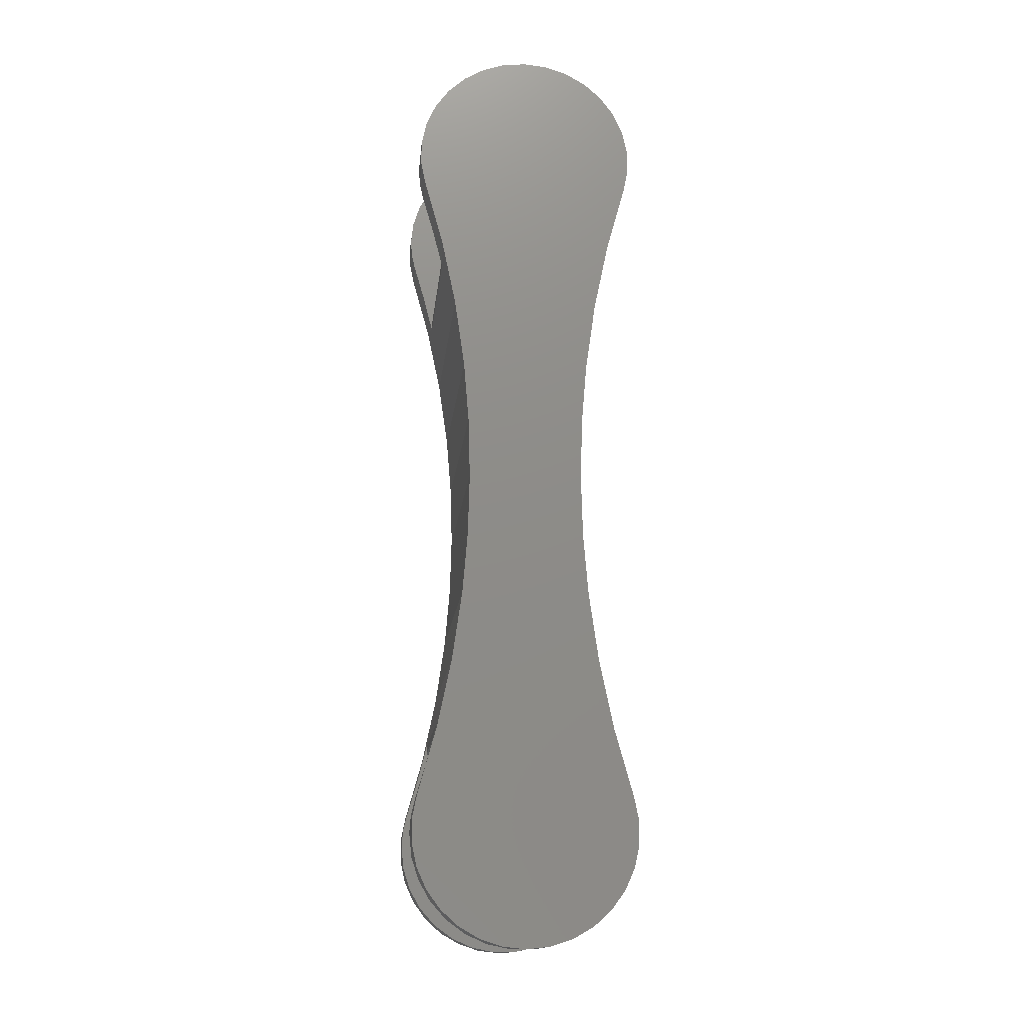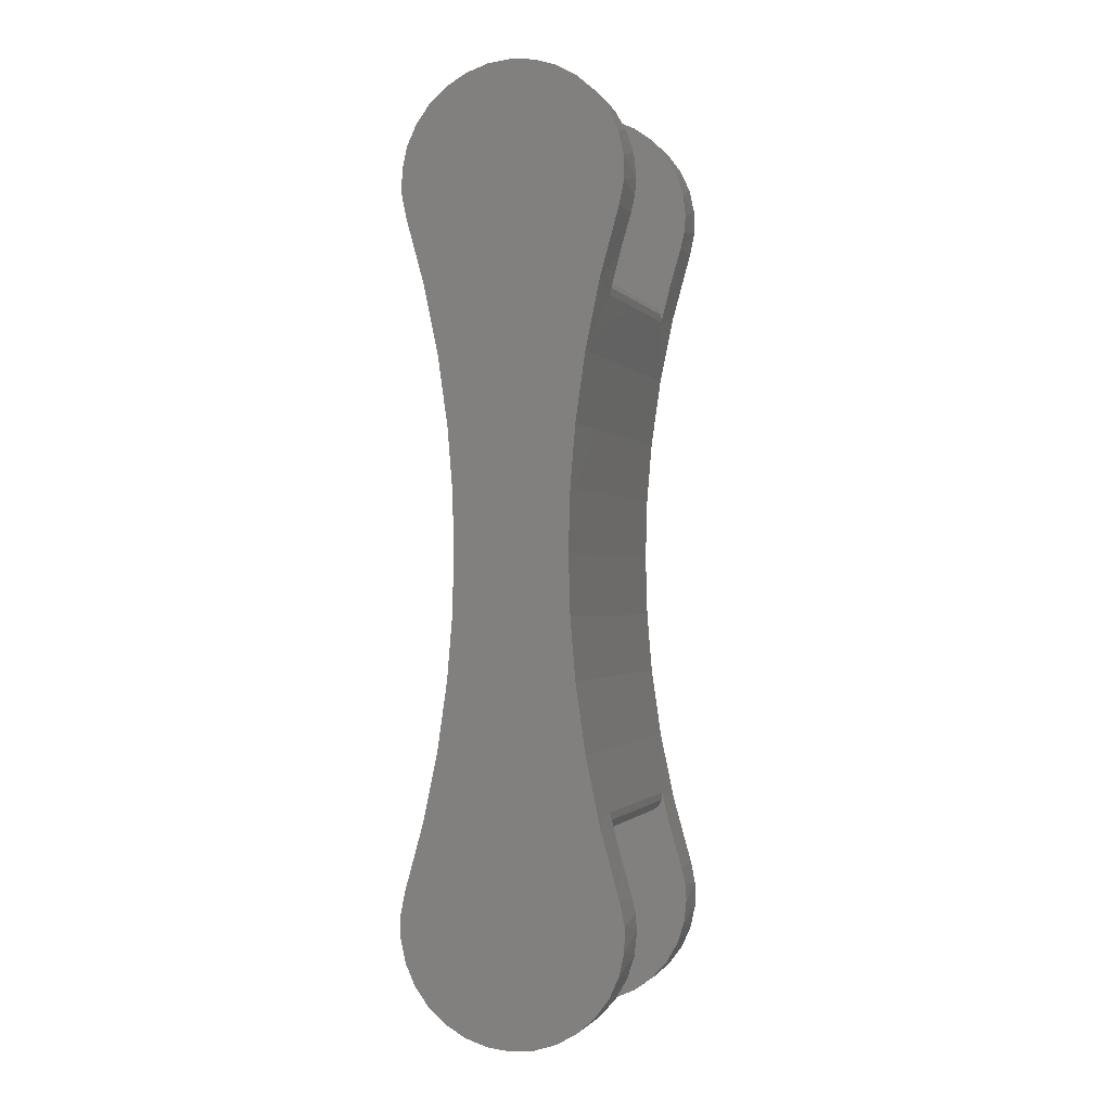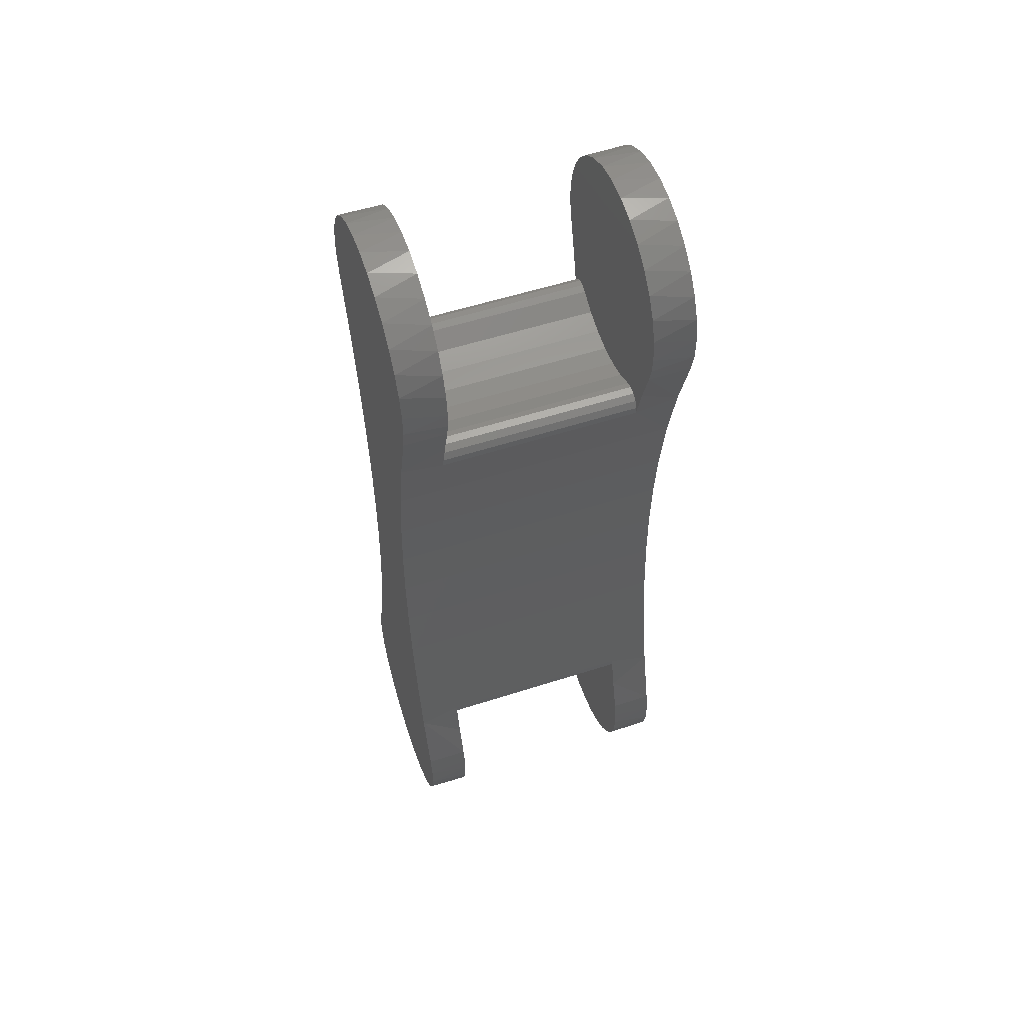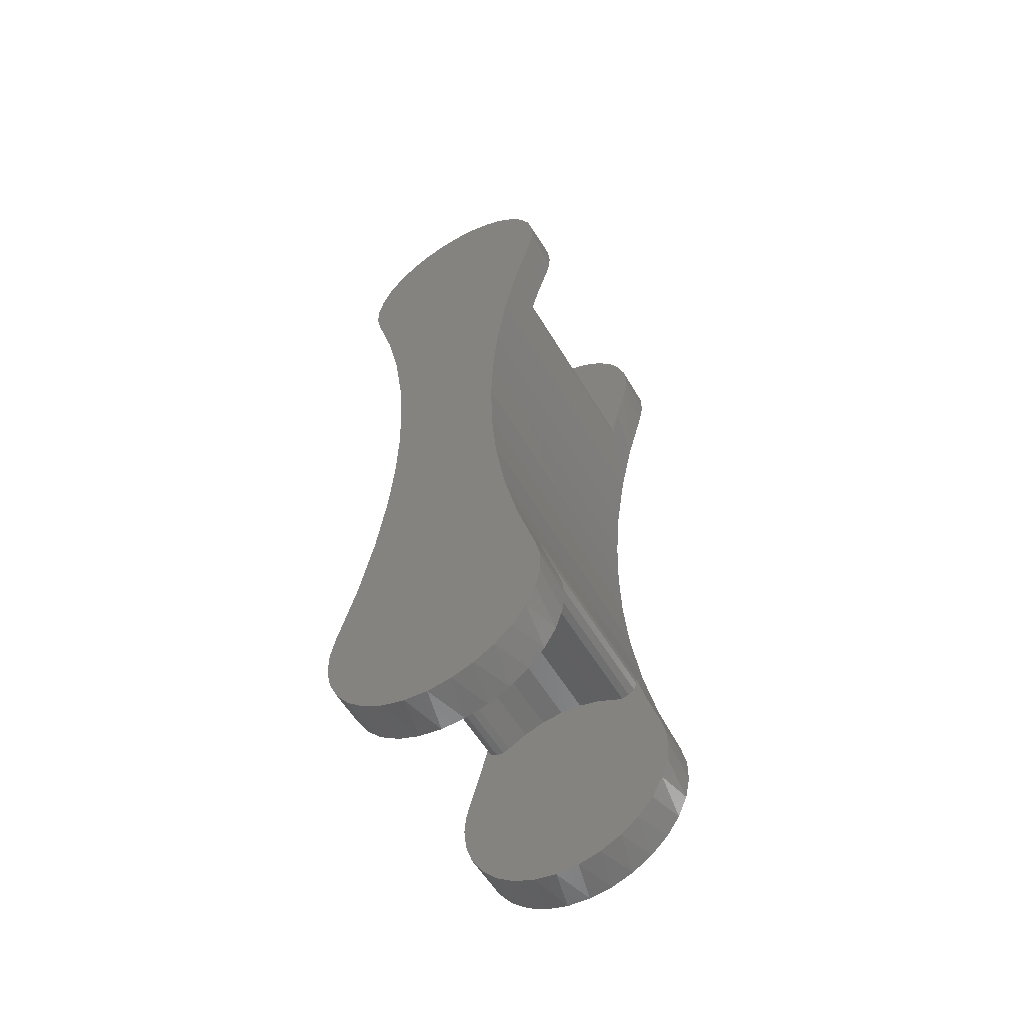
<metadata>
{"format":"stl","ext":"stl","renderer":"f3d","projection":"perspective","resolution":1024,"background":"white","views":[{"elev":-14.8,"azim":-5.7,"up":"+Z"},{"elev":-1.2,"azim":-162.3,"up":"+Z"},{"elev":56.1,"azim":71.4,"up":"+Z"},{"elev":-57.6,"azim":30.7,"up":"+Z"}]}
</metadata>
<code>
# stl→obj: 268 verts, 532 faces
v -19.18 30.6 194.2
v -19.18 -30.6 194.2
v -13.2 30.6 191.1
v -13.2 -30.6 191.1
v -6.724 30.6 189.2
v -6.724 -30.6 189.2
v 6.429e-15 30.6 188.5
v 6.429e-15 -30.6 188.5
v 6.724 30.6 189.2
v 6.724 -30.6 189.2
v 13.2 30.6 191.1
v 13.2 -30.6 191.1
v 19.18 30.6 194.2
v 19.18 -30.6 194.2
v -26.79 -30.6 34.6
v -27.55 -43.6 31.4
v -23.09 -43.6 52.58
v -26.79 -30.6 188.9
v -23.09 -43.6 170.9
v -27.55 -43.6 192.1
v -26.79 30.6 188.9
v -29.86 30.6 201
v -27.55 43.6 192.1
v -23.09 43.6 170.9
v -26.79 30.6 34.6
v -23.09 43.6 52.58
v -27.55 43.6 31.4
v -29.86 30.6 22.49
v -33.39 -43.6 213
v -33.39 -30.6 213
v -29.86 -30.6 201
v -33.39 43.6 213
v -33.39 30.6 213
v -20 -43.6 149.5
v -20 43.6 149.5
v -18.43 -43.6 130.7
v -18.43 43.6 130.7
v -17.91 -43.6 111.8
v -17.91 43.6 111.8
v -18.43 -43.6 92.84
v -18.43 43.6 92.84
v -20 -43.6 74
v -20 43.6 74
v -33.39 30.6 10.49
v -33.39 43.6 10.49
v -33.39 -30.6 10.49
v -33.39 -43.6 10.49
v -29.86 -30.6 22.49
v 29.86 30.6 201
v 33.39 30.6 213
v -21.4 30.6 195
v 21.4 30.6 195
v 23.74 30.6 194.7
v 25.67 30.6 193.3
v 26.77 30.6 191.3
v 26.79 30.6 188.9
v -26.77 30.6 191.3
v -25.67 30.6 193.3
v -23.74 30.6 194.7
v 3.658 30.6 258.3
v -3.658 30.6 258.3
v 10.82 30.6 256.8
v -10.82 30.6 256.8
v 17.5 30.6 253.8
v -17.5 30.6 253.8
v 23.42 30.6 249.5
v -23.42 30.6 249.5
v 28.32 30.6 244.1
v -28.32 30.6 244.1
v 31.97 30.6 237.7
v -31.97 30.6 237.7
v 34.24 30.6 230.8
v -34.24 30.6 230.8
v 35 30.6 223.5
v -35 30.6 223.5
v 34.6 30.6 218.2
v -34.6 30.6 218.2
v 29.86 -30.6 201
v 26.79 -30.6 188.9
v 26.77 -30.6 191.3
v 25.67 -30.6 193.3
v 23.74 -30.6 194.7
v 21.4 -30.6 195
v -21.4 -30.6 195
v 33.39 -30.6 213
v -23.74 -30.6 194.7
v -25.67 -30.6 193.3
v -26.77 -30.6 191.3
v -3.658 -30.6 258.3
v 3.658 -30.6 258.3
v -10.82 -30.6 256.8
v 10.82 -30.6 256.8
v -17.5 -30.6 253.8
v 17.5 -30.6 253.8
v -23.42 -30.6 249.5
v 23.42 -30.6 249.5
v -28.32 -30.6 244.1
v 28.32 -30.6 244.1
v -31.97 -30.6 237.7
v 31.97 -30.6 237.7
v -34.24 -30.6 230.8
v 34.24 -30.6 230.8
v -35 -30.6 223.5
v 35 -30.6 223.5
v -34.6 -30.6 218.2
v 34.6 -30.6 218.2
v 26.79 -30.6 34.6
v 23.09 -43.6 52.58
v 27.55 -43.6 31.4
v 23.09 43.6 170.9
v 27.55 43.6 192.1
v 27.55 -43.6 192.1
v 23.09 -43.6 170.9
v 26.79 30.6 34.6
v 29.86 30.6 22.49
v 27.55 43.6 31.4
v 23.09 43.6 52.58
v 33.39 43.6 213
v 33.39 -43.6 10.49
v 33.39 -30.6 10.49
v 29.86 -30.6 22.49
v 33.39 43.6 10.49
v 33.39 30.6 10.49
v 20 -43.6 74
v 20 43.6 74
v 18.43 -43.6 92.84
v 18.43 43.6 92.84
v 17.91 -43.6 111.8
v 17.91 43.6 111.8
v 18.43 -43.6 130.7
v 18.43 43.6 130.7
v 20 -43.6 149.5
v 20 43.6 149.5
v 33.39 -43.6 213
v 34.78 43.6 227.4
v 33.22 43.6 234.5
v 30.21 43.6 241.2
v 25.91 43.6 247
v 20.48 43.6 251.9
v 14.17 43.6 255.5
v 7.239 43.6 257.7
v 2.037e-14 43.6 258.5
v -7.239 43.6 257.7
v -14.17 43.6 255.5
v -20.48 43.6 251.9
v -25.91 43.6 247
v -30.21 43.6 241.2
v -33.22 43.6 234.5
v -34.78 43.6 227.4
v 34.84 43.6 220.1
v -34.84 43.6 220.1
v 33.22 -43.6 234.5
v 34.78 -43.6 227.4
v 30.21 -43.6 241.2
v 25.91 -43.6 247
v 20.48 -43.6 251.9
v 14.17 -43.6 255.5
v 7.239 -43.6 257.7
v 2.037e-14 -43.6 258.5
v -7.239 -43.6 257.7
v -14.17 -43.6 255.5
v -20.48 -43.6 251.9
v -25.91 -43.6 247
v -30.21 -43.6 241.2
v -33.22 -43.6 234.5
v -34.78 -43.6 227.4
v -34.84 -43.6 220.1
v 34.84 -43.6 220.1
v -34.84 43.6 3.353
v 34.84 43.6 3.353
v -34.78 43.6 -3.926
v 34.78 43.6 -3.926
v -33.22 43.6 -11.03
v 33.22 43.6 -11.03
v -30.21 43.6 -17.67
v 30.21 43.6 -17.67
v -25.91 43.6 -23.53
v 25.91 43.6 -23.53
v -20.48 43.6 -28.38
v 20.48 43.6 -28.38
v -14.17 43.6 -32.01
v 14.17 43.6 -32.01
v -7.239 43.6 -34.24
v 7.239 43.6 -34.24
v 6.429e-15 43.6 -35
v 34.84 -43.6 3.353
v -34.84 -43.6 3.353
v 34.78 -43.6 -3.926
v -34.78 -43.6 -3.926
v 33.22 -43.6 -11.03
v -33.22 -43.6 -11.03
v 30.21 -43.6 -17.67
v -30.21 -43.6 -17.67
v 25.91 -43.6 -23.53
v -25.91 -43.6 -23.53
v 20.48 -43.6 -28.38
v -20.48 -43.6 -28.38
v 14.17 -43.6 -32.01
v -14.17 -43.6 -32.01
v 7.239 -43.6 -34.24
v -7.239 -43.6 -34.24
v 6.429e-15 -43.6 -35
v 19.18 30.6 29.28
v 19.18 -30.6 29.28
v 13.2 30.6 32.42
v 13.2 -30.6 32.42
v 6.724 30.6 34.35
v 6.724 -30.6 34.35
v -2.546e-14 30.6 35
v -1.769e-14 -30.6 35
v -6.724 30.6 34.35
v -6.724 -30.6 34.35
v -13.2 30.6 32.42
v -13.2 -30.6 32.42
v -19.18 30.6 29.28
v -19.18 -30.6 29.28
v 21.4 30.6 28.49
v -21.4 30.6 28.49
v -23.74 30.6 28.8
v -25.67 30.6 30.16
v -26.77 30.6 32.24
v 26.77 30.6 32.24
v 25.67 30.6 30.16
v 23.74 30.6 28.8
v 34.6 30.6 5.305
v -34.6 30.6 5.305
v 35 30.6 4.286e-15
v -35 30.6 -8.572e-15
v 34.24 30.6 -7.277
v -34.24 30.6 -7.277
v 31.97 30.6 -14.24
v -31.97 30.6 -14.24
v 28.32 30.6 -20.57
v -28.32 30.6 -20.57
v 23.42 30.6 -26.01
v -23.42 30.6 -26.01
v 17.5 30.6 -30.31
v -17.5 30.6 -30.31
v 10.82 30.6 -33.29
v -10.82 30.6 -33.29
v 3.658 30.6 -34.81
v -3.658 30.6 -34.81
v -26.77 -30.6 32.24
v -25.67 -30.6 30.16
v -23.74 -30.6 28.8
v -21.4 -30.6 28.49
v 21.4 -30.6 28.49
v 23.74 -30.6 28.8
v 25.67 -30.6 30.16
v 26.77 -30.6 32.24
v -34.6 -30.6 5.305
v 34.6 -30.6 5.305
v -35 -30.6 -8.572e-15
v 35 -30.6 4.286e-15
v -34.24 -30.6 -7.277
v 34.24 -30.6 -7.277
v -31.97 -30.6 -14.24
v 31.97 -30.6 -14.24
v -28.32 -30.6 -20.57
v 28.32 -30.6 -20.57
v -23.42 -30.6 -26.01
v 23.42 -30.6 -26.01
v -17.5 -30.6 -30.31
v 17.5 -30.6 -30.31
v -10.82 -30.6 -33.29
v 10.82 -30.6 -33.29
v -3.658 -30.6 -34.81
v 3.658 -30.6 -34.81
f 1 2 3
f 3 2 4
f 3 4 5
f 5 4 6
f 5 6 7
f 7 6 8
f 7 8 9
f 9 8 10
f 9 10 11
f 11 10 12
f 11 12 13
f 13 12 14
f 15 16 17
f 18 19 20
f 21 22 23
f 21 23 24
f 21 24 19
f 21 19 18
f 25 15 17
f 25 17 26
f 25 26 27
f 25 27 28
f 29 30 20
f 20 30 31
f 20 31 18
f 23 22 32
f 32 22 33
f 19 24 34
f 34 24 35
f 34 35 36
f 36 35 37
f 36 37 38
f 38 37 39
f 38 39 40
f 40 39 41
f 40 41 42
f 42 41 43
f 42 43 17
f 17 43 26
f 44 28 45
f 45 28 27
f 46 47 48
f 48 47 16
f 48 16 15
f 49 50 33
f 49 33 22
f 49 22 51
f 49 51 52
f 49 52 53
f 49 53 54
f 49 54 55
f 49 55 56
f 22 21 57
f 22 57 58
f 22 58 59
f 22 59 51
f 60 61 62
f 62 61 63
f 62 63 64
f 64 63 65
f 64 65 66
f 66 65 67
f 66 67 68
f 68 67 69
f 68 69 70
f 70 69 71
f 70 71 72
f 72 71 73
f 72 73 74
f 74 73 75
f 74 75 76
f 76 75 77
f 76 77 50
f 50 77 33
f 52 51 13
f 13 51 1
f 13 1 11
f 11 1 3
f 11 3 9
f 9 3 5
f 9 5 7
f 78 79 80
f 78 80 81
f 78 81 82
f 78 82 83
f 78 83 84
f 78 84 31
f 78 31 30
f 78 30 85
f 31 84 86
f 31 86 87
f 31 87 88
f 31 88 18
f 89 90 91
f 91 90 92
f 91 92 93
f 93 92 94
f 93 94 95
f 95 94 96
f 95 96 97
f 97 96 98
f 97 98 99
f 99 98 100
f 99 100 101
f 101 100 102
f 101 102 103
f 103 102 104
f 103 104 105
f 105 104 106
f 105 106 30
f 30 106 85
f 84 83 2
f 2 83 14
f 2 14 4
f 4 14 12
f 4 12 6
f 6 12 10
f 6 10 8
f 2 1 84
f 84 1 51
f 84 51 86
f 86 51 59
f 86 59 87
f 87 59 58
f 87 58 88
f 88 58 57
f 88 57 18
f 18 57 21
f 107 108 109
f 56 110 111
f 79 78 112
f 79 112 113
f 79 113 110
f 79 110 56
f 114 115 116
f 114 116 117
f 114 117 108
f 114 108 107
f 118 50 111
f 111 50 49
f 111 49 56
f 119 120 109
f 109 120 121
f 109 121 107
f 116 115 122
f 122 115 123
f 108 117 124
f 124 117 125
f 124 125 126
f 126 125 127
f 126 127 128
f 128 127 129
f 128 129 130
f 130 129 131
f 130 131 132
f 132 131 133
f 132 133 113
f 113 133 110
f 85 134 78
f 78 134 112
f 72 135 136
f 72 136 70
f 70 136 137
f 70 137 68
f 68 137 138
f 68 138 66
f 66 138 139
f 66 139 64
f 64 139 140
f 64 140 62
f 62 140 141
f 62 141 60
f 60 141 142
f 60 142 61
f 142 143 61
f 63 61 143
f 143 144 63
f 65 63 144
f 144 145 65
f 67 65 145
f 145 146 67
f 69 67 146
f 146 147 69
f 71 69 147
f 147 148 71
f 73 71 148
f 148 149 73
f 74 76 150
f 74 150 135
f 74 135 72
f 75 73 149
f 75 149 151
f 75 151 77
f 150 76 118
f 118 76 50
f 32 33 151
f 151 33 77
f 152 153 102
f 102 100 152
f 154 152 100
f 100 98 154
f 155 154 98
f 98 96 155
f 156 155 96
f 96 94 156
f 157 156 94
f 94 92 157
f 158 157 92
f 92 90 158
f 159 158 90
f 90 89 159
f 159 89 160
f 160 89 91
f 160 91 161
f 161 91 93
f 161 93 162
f 162 93 95
f 162 95 163
f 163 95 97
f 163 97 164
f 164 97 99
f 164 99 165
f 165 99 101
f 165 101 166
f 103 105 167
f 103 167 166
f 103 166 101
f 104 102 153
f 104 153 168
f 104 168 106
f 106 168 85
f 85 168 134
f 105 30 167
f 167 30 29
f 141 143 142
f 143 141 144
f 144 141 140
f 144 140 145
f 145 140 139
f 145 139 146
f 146 139 138
f 146 138 147
f 147 138 137
f 147 137 148
f 148 137 136
f 148 136 149
f 149 136 135
f 149 135 151
f 151 135 150
f 151 150 32
f 32 150 118
f 32 118 23
f 23 118 111
f 23 111 24
f 24 111 110
f 24 110 35
f 35 110 133
f 35 133 37
f 37 133 131
f 37 131 39
f 39 131 129
f 39 129 41
f 41 129 127
f 41 127 43
f 43 127 125
f 43 125 26
f 26 125 117
f 26 117 27
f 27 117 116
f 27 116 45
f 45 116 122
f 45 122 169
f 169 122 170
f 169 170 171
f 171 170 172
f 171 172 173
f 173 172 174
f 173 174 175
f 175 174 176
f 175 176 177
f 177 176 178
f 177 178 179
f 179 178 180
f 179 180 181
f 181 180 182
f 181 182 183
f 183 182 184
f 183 184 185
f 159 160 158
f 158 160 157
f 157 160 161
f 157 161 156
f 156 161 162
f 156 162 155
f 155 162 163
f 155 163 154
f 154 163 164
f 154 164 152
f 152 164 165
f 152 165 153
f 153 165 166
f 153 166 168
f 168 166 167
f 168 167 134
f 134 167 29
f 134 29 112
f 112 29 20
f 112 20 113
f 113 20 19
f 113 19 132
f 132 19 34
f 132 34 130
f 130 34 36
f 130 36 128
f 128 36 38
f 128 38 126
f 126 38 40
f 126 40 124
f 124 40 42
f 124 42 108
f 108 42 17
f 108 17 109
f 109 17 16
f 109 16 119
f 119 16 47
f 119 47 186
f 186 47 187
f 186 187 188
f 188 187 189
f 188 189 190
f 190 189 191
f 190 191 192
f 192 191 193
f 192 193 194
f 194 193 195
f 194 195 196
f 196 195 197
f 196 197 198
f 198 197 199
f 198 199 200
f 200 199 201
f 200 201 202
f 79 56 80
f 80 56 55
f 80 55 81
f 81 55 54
f 81 54 82
f 82 54 53
f 82 53 83
f 83 53 52
f 83 52 14
f 14 52 13
f 203 204 205
f 205 204 206
f 205 206 207
f 207 206 208
f 207 208 209
f 209 208 210
f 209 210 211
f 211 210 212
f 211 212 213
f 213 212 214
f 213 214 215
f 215 214 216
f 28 44 123
f 28 123 115
f 28 115 217
f 28 217 218
f 28 218 219
f 28 219 220
f 28 220 221
f 28 221 25
f 115 114 222
f 115 222 223
f 115 223 224
f 115 224 217
f 218 217 215
f 215 217 203
f 215 203 213
f 213 203 205
f 213 205 211
f 211 205 207
f 211 207 209
f 123 44 225
f 225 44 226
f 225 226 227
f 227 226 228
f 227 228 229
f 229 228 230
f 229 230 231
f 231 230 232
f 231 232 233
f 233 232 234
f 233 234 235
f 235 234 236
f 235 236 237
f 237 236 238
f 237 238 239
f 239 238 240
f 239 240 241
f 241 240 242
f 48 15 243
f 48 243 244
f 48 244 245
f 48 245 246
f 48 246 247
f 48 247 121
f 48 121 120
f 48 120 46
f 121 247 248
f 121 248 249
f 121 249 250
f 121 250 107
f 247 246 204
f 204 246 216
f 204 216 206
f 206 216 214
f 206 214 208
f 208 214 212
f 208 212 210
f 46 120 251
f 251 120 252
f 251 252 253
f 253 252 254
f 253 254 255
f 255 254 256
f 255 256 257
f 257 256 258
f 257 258 259
f 259 258 260
f 259 260 261
f 261 260 262
f 261 262 263
f 263 262 264
f 263 264 265
f 265 264 266
f 265 266 267
f 267 266 268
f 204 203 247
f 247 203 217
f 247 217 248
f 248 217 224
f 248 224 249
f 249 224 223
f 249 223 250
f 250 223 222
f 250 222 107
f 107 222 114
f 230 171 173
f 230 173 232
f 232 173 175
f 232 175 234
f 234 175 177
f 234 177 236
f 236 177 179
f 236 179 238
f 238 179 181
f 238 181 240
f 240 181 183
f 240 183 242
f 242 183 185
f 242 185 241
f 185 184 241
f 239 241 184
f 184 182 239
f 237 239 182
f 182 180 237
f 235 237 180
f 180 178 235
f 233 235 178
f 178 176 233
f 231 233 176
f 176 174 231
f 229 231 174
f 174 172 229
f 227 229 172
f 227 172 170
f 227 170 225
f 228 226 169
f 228 169 171
f 228 171 230
f 169 226 45
f 45 226 44
f 122 123 170
f 170 123 225
f 191 189 255
f 255 257 191
f 193 191 257
f 257 259 193
f 195 193 259
f 259 261 195
f 197 195 261
f 261 263 197
f 199 197 263
f 263 265 199
f 201 199 265
f 265 267 201
f 202 201 267
f 267 268 202
f 202 268 200
f 200 268 266
f 200 266 198
f 198 266 264
f 198 264 196
f 196 264 262
f 196 262 194
f 194 262 260
f 194 260 192
f 192 260 258
f 192 258 190
f 190 258 256
f 190 256 188
f 254 252 186
f 254 186 188
f 254 188 256
f 253 255 189
f 253 189 187
f 253 187 251
f 251 187 46
f 46 187 47
f 252 120 186
f 186 120 119
f 15 25 243
f 243 25 221
f 243 221 244
f 244 221 220
f 244 220 245
f 245 220 219
f 245 219 246
f 246 219 218
f 246 218 216
f 216 218 215

</code>
